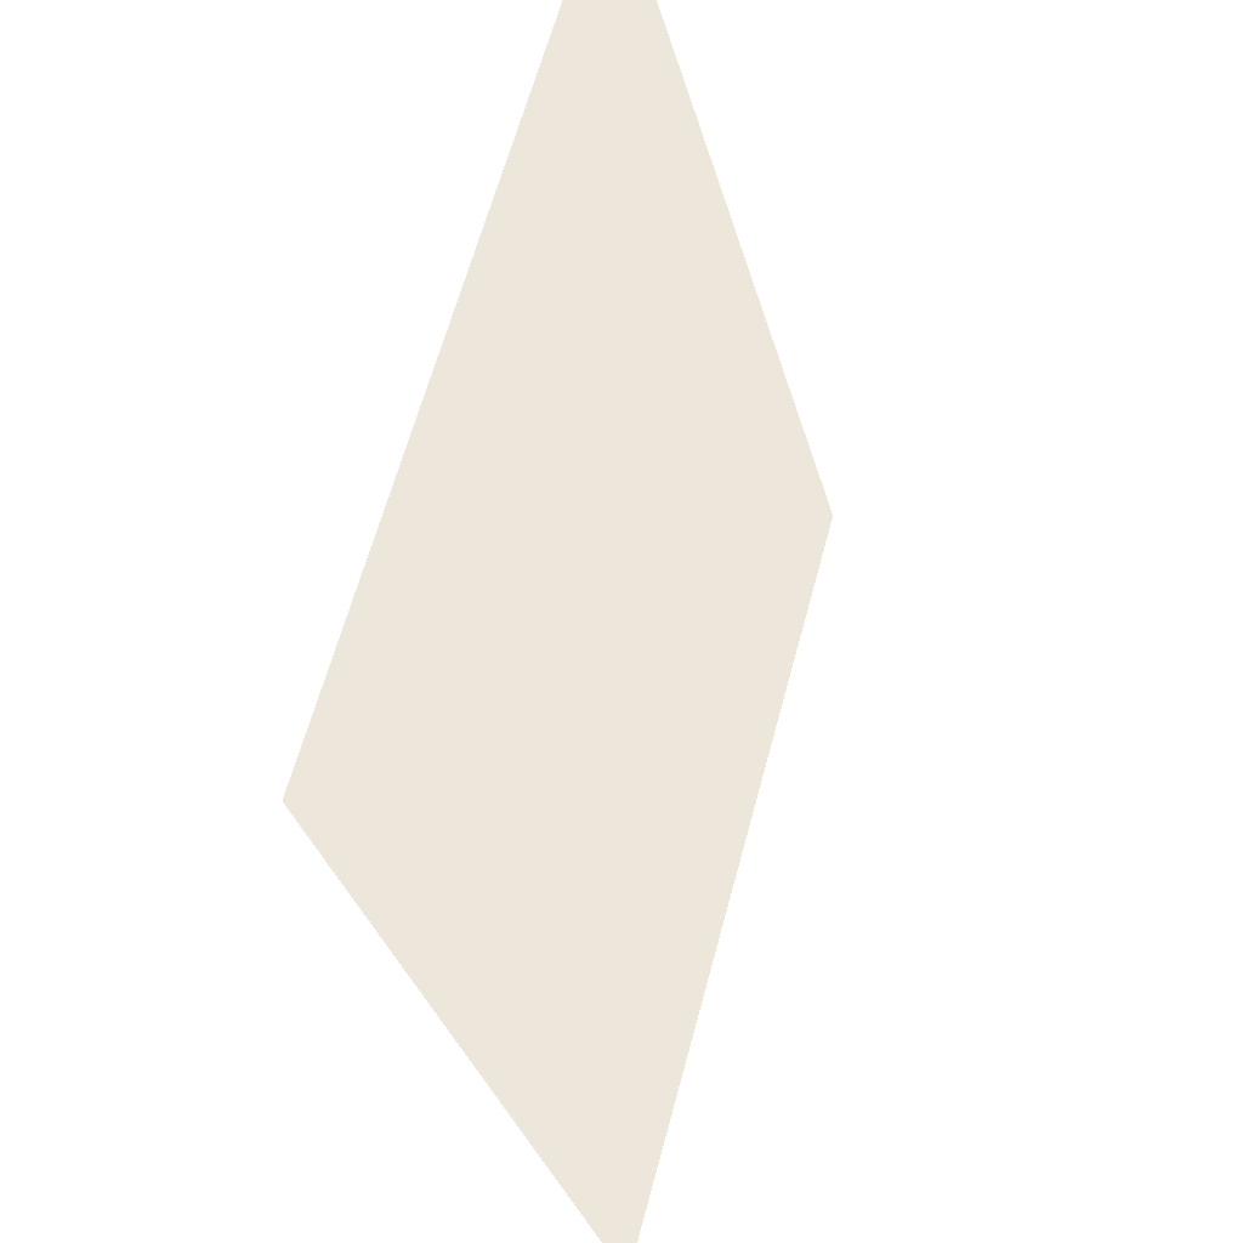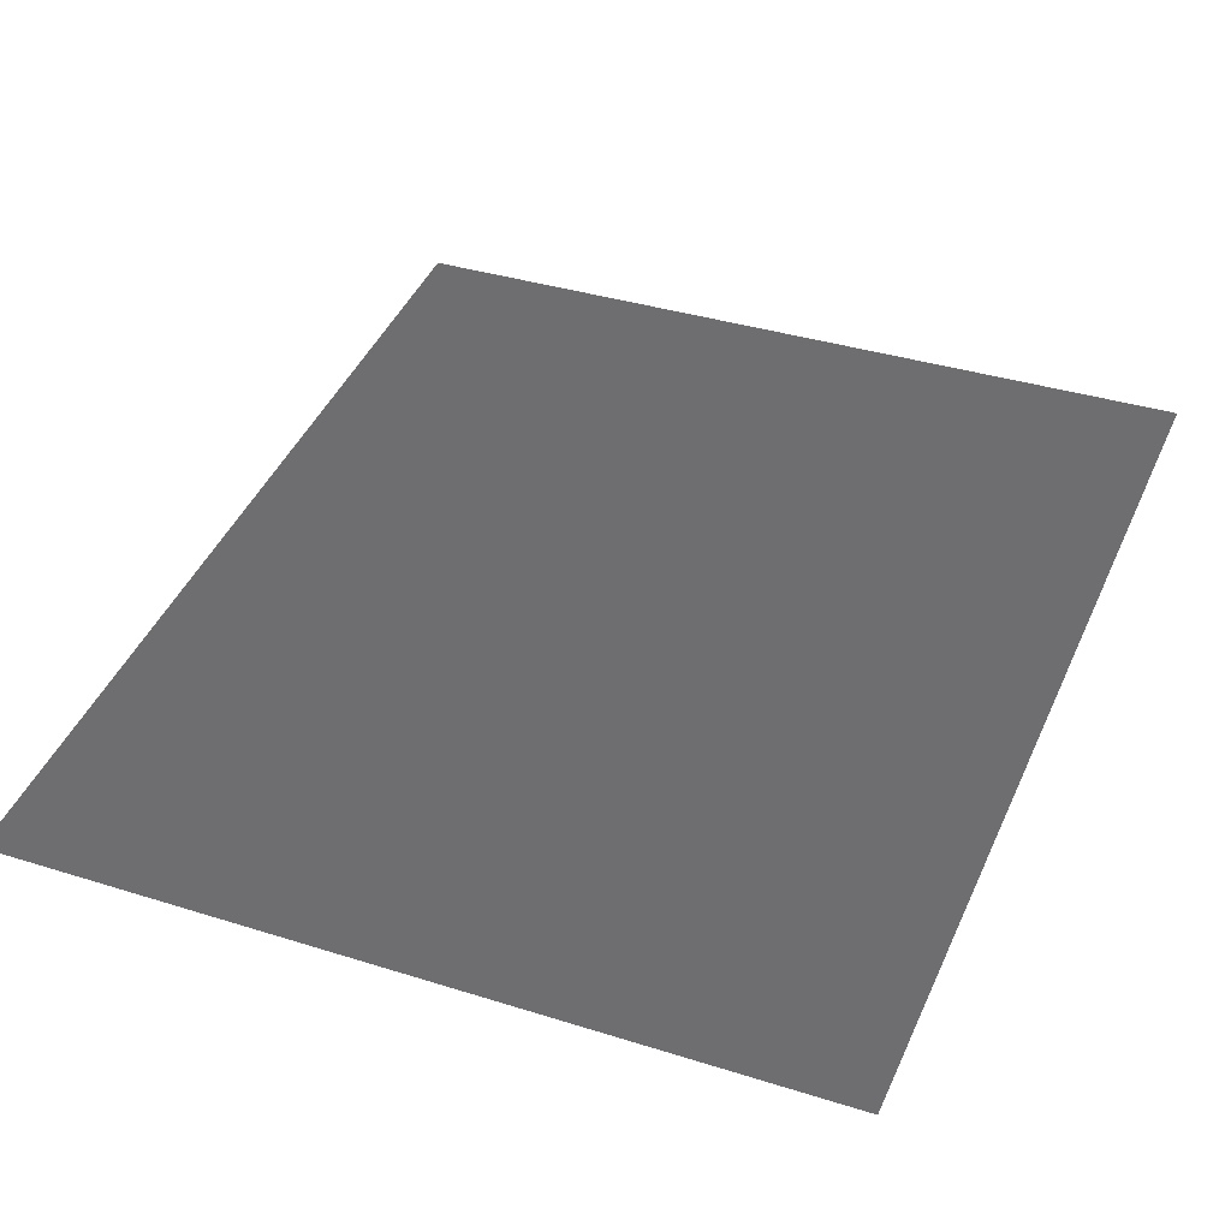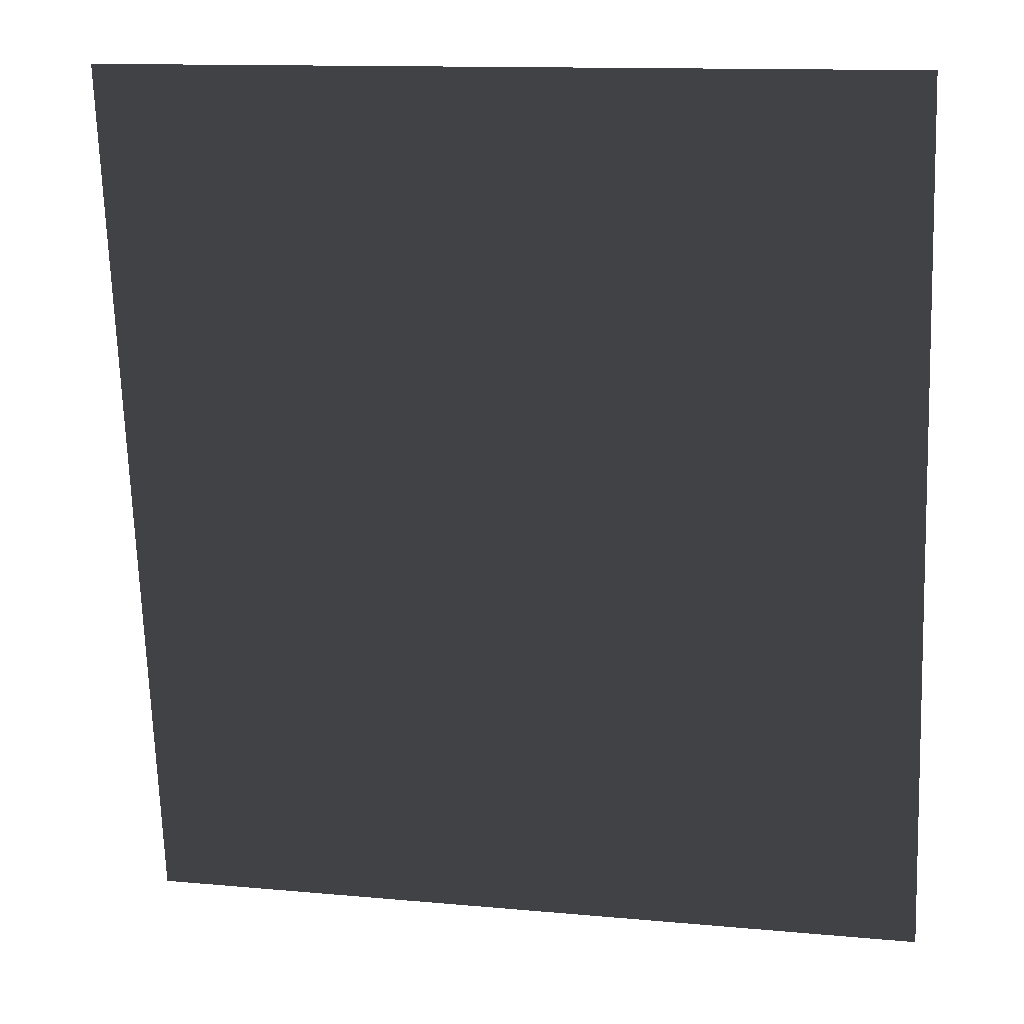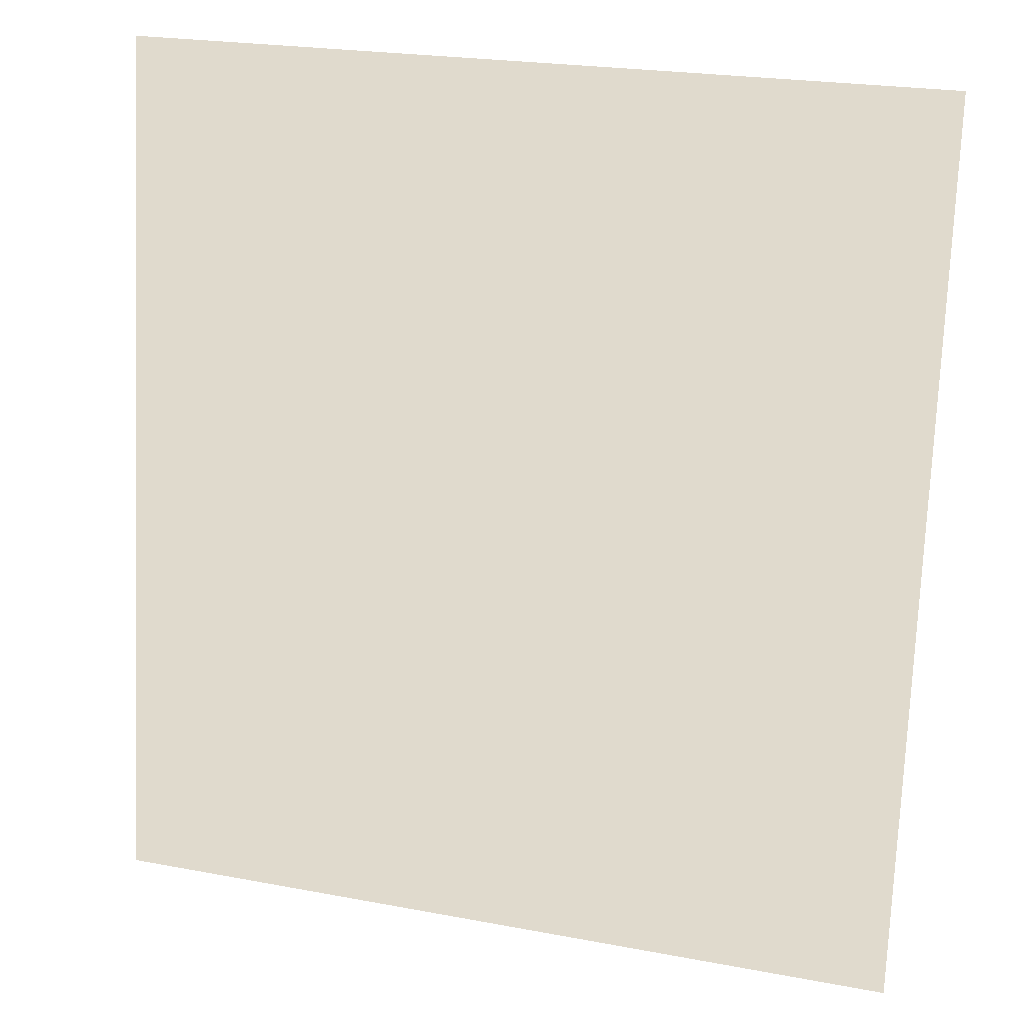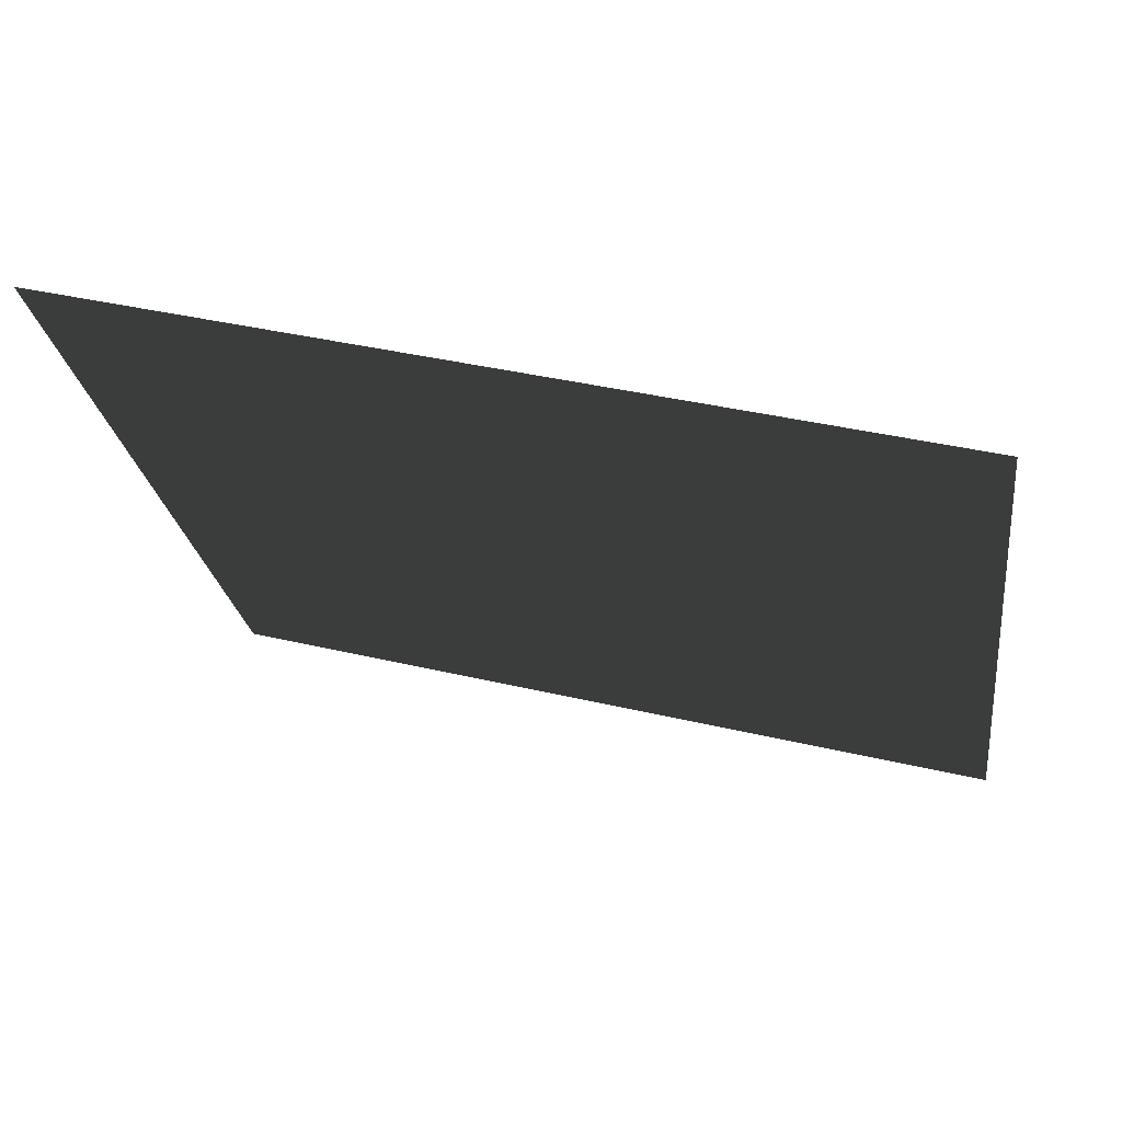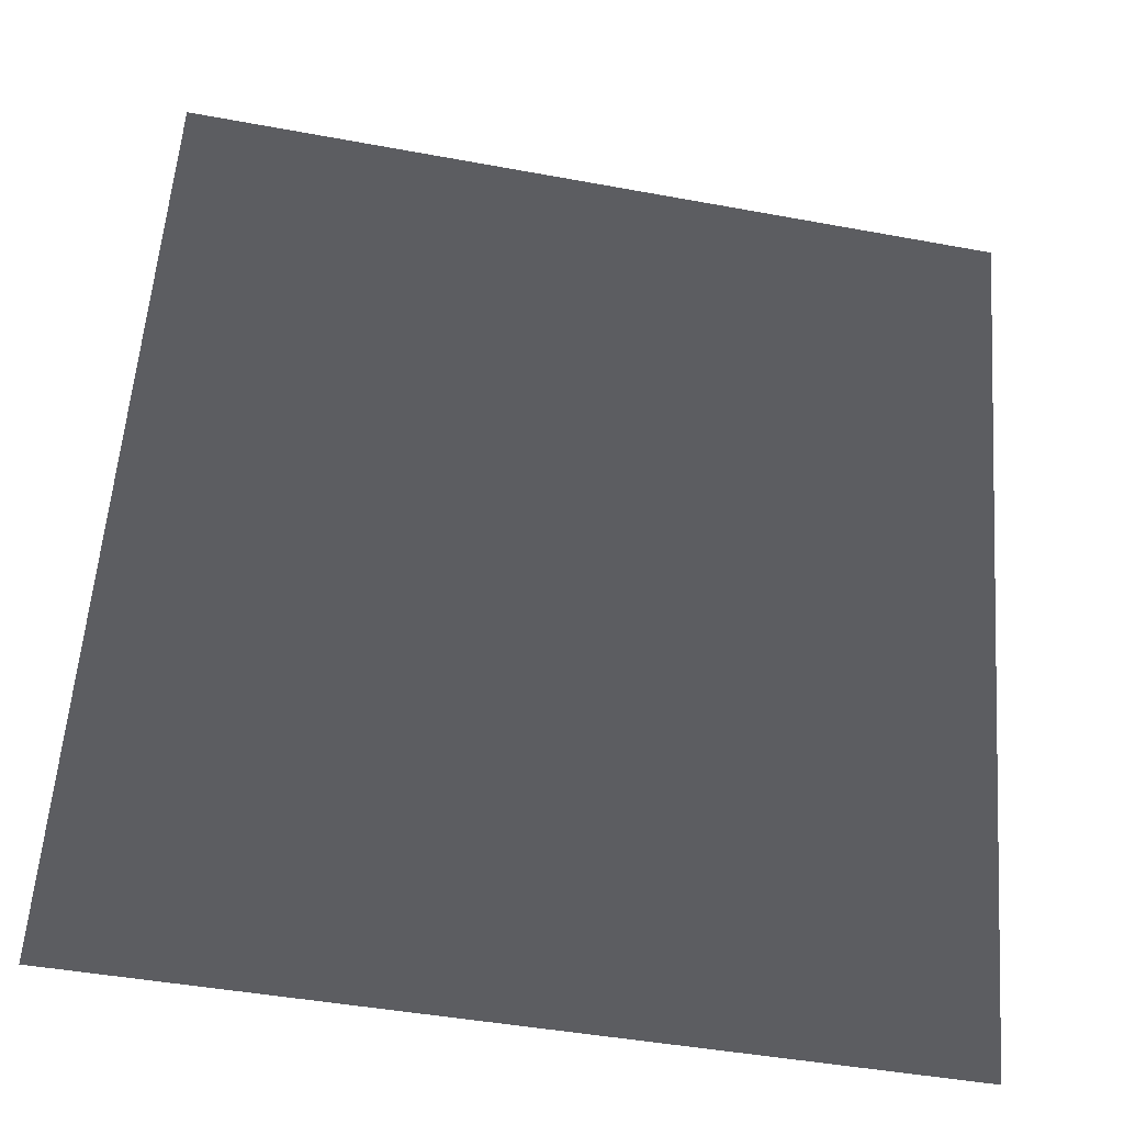
<metadata>
{"format":"obj","ext":"obj","renderer":"f3d","projection":"perspective","resolution":1024,"background":"white","views":[{"elev":59.3,"azim":103.3,"up":"+Z"},{"elev":29.3,"azim":25.5,"up":"+Y"},{"elev":5.4,"azim":13.1,"up":"+Z"},{"elev":29.8,"azim":-165.2,"up":"+Z"},{"elev":-22.8,"azim":-80.8,"up":"+Y"},{"elev":-45.5,"azim":-12.2,"up":"+Z"}]}
</metadata>
<code>
g Plane11
v 22.44 -6.524 22.66
v 21.36 5.346 -23.29
v -21.34 -5.519 23.95
v -22.44 6.523 -22.66
f 3 1 2
f 2 4 3

</code>
